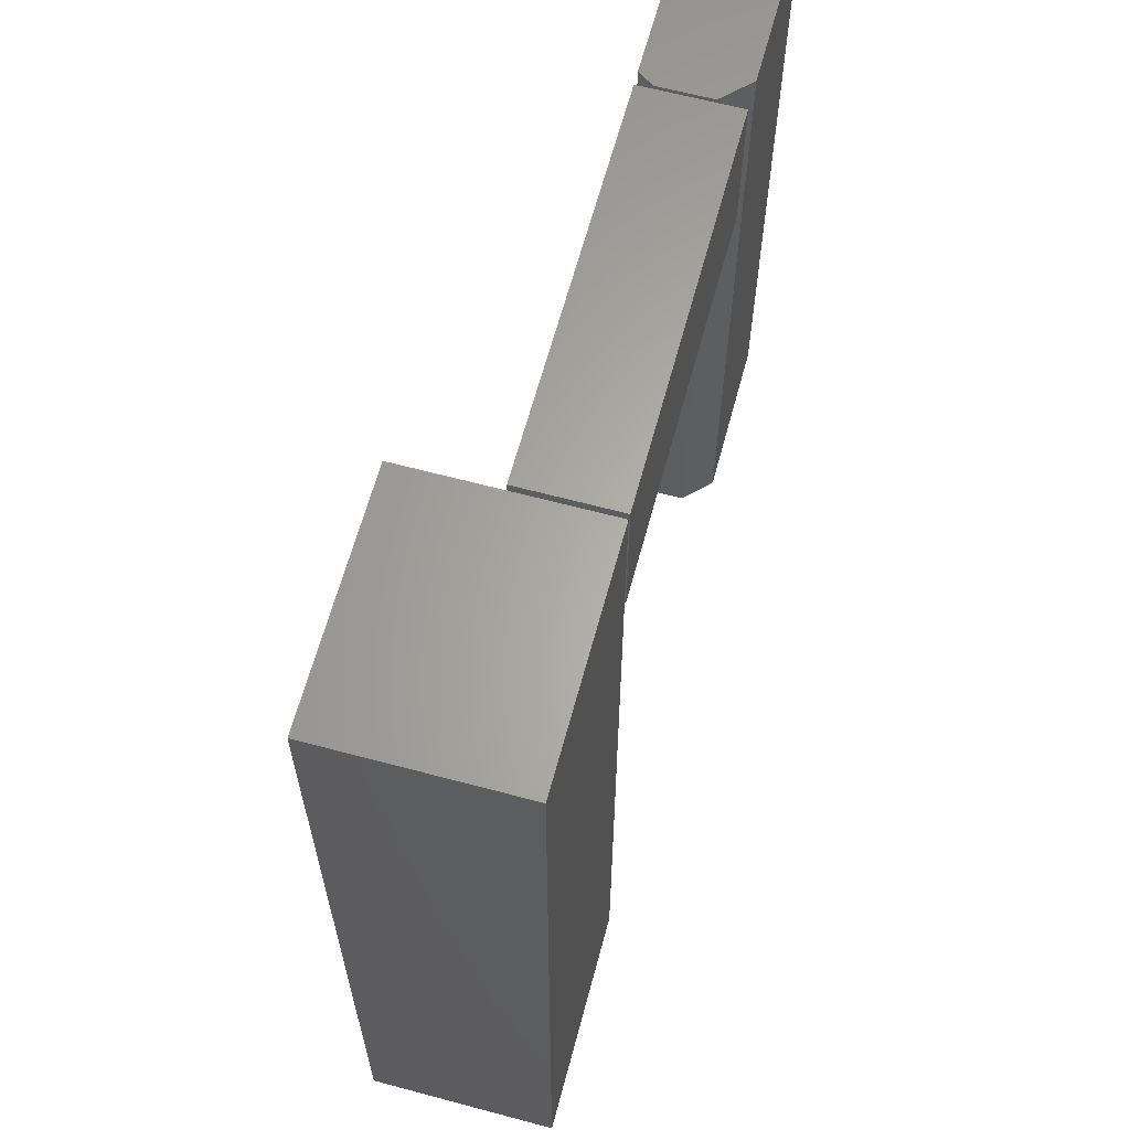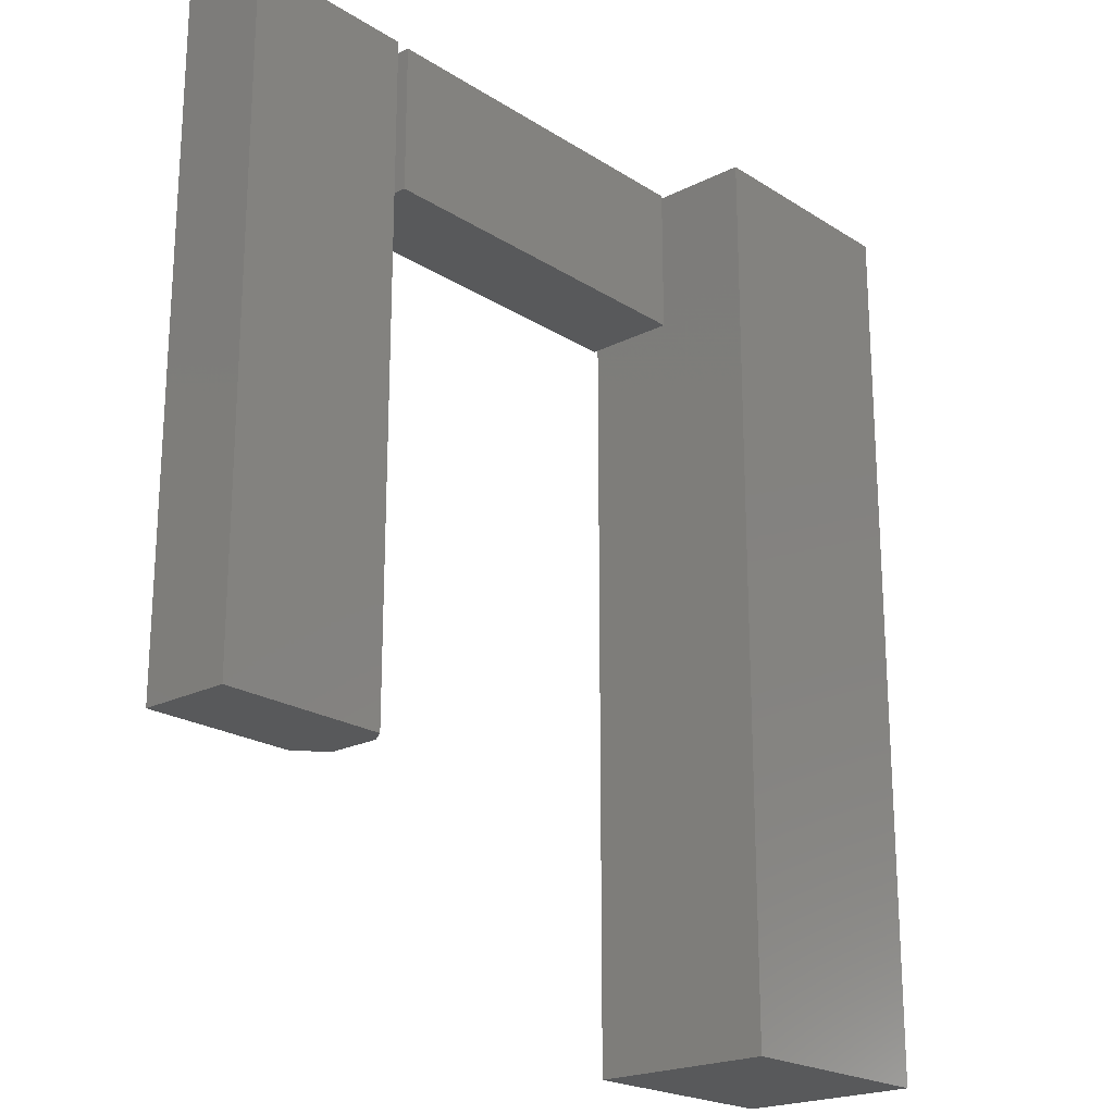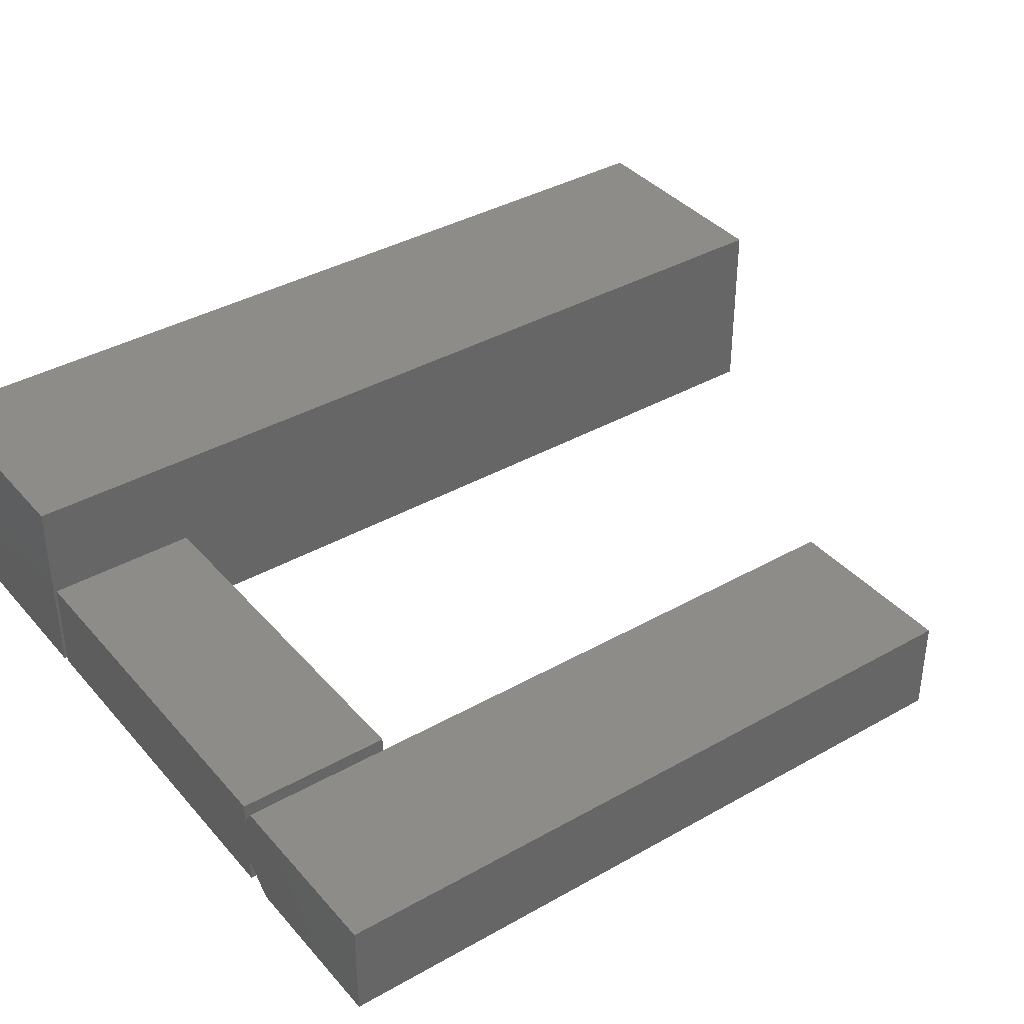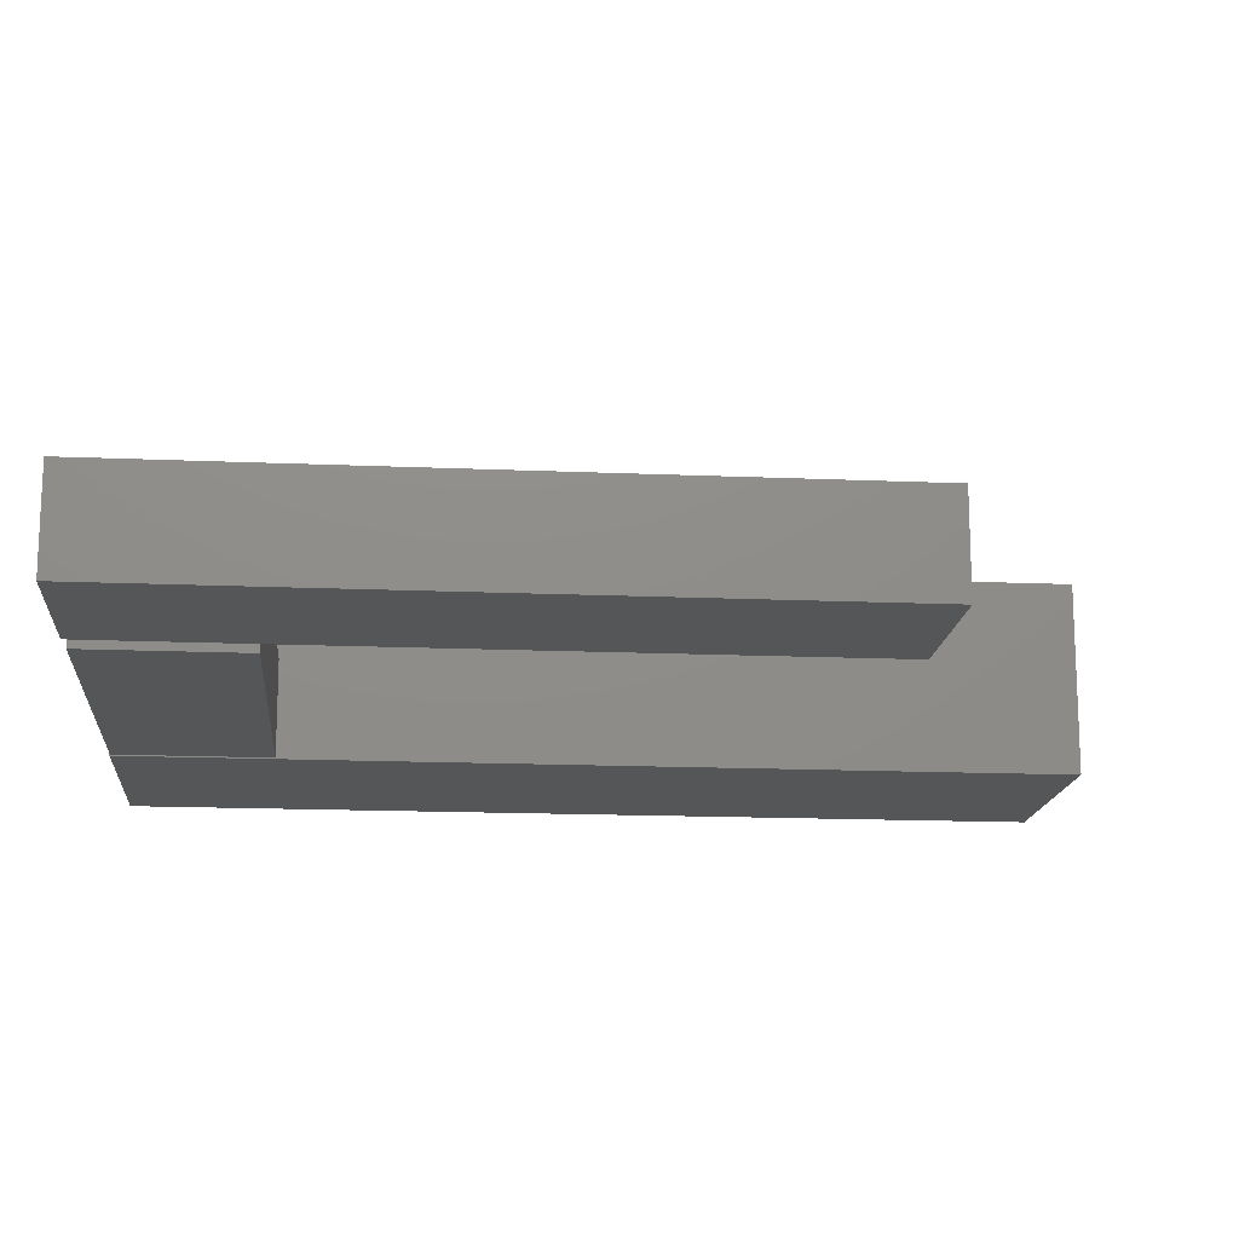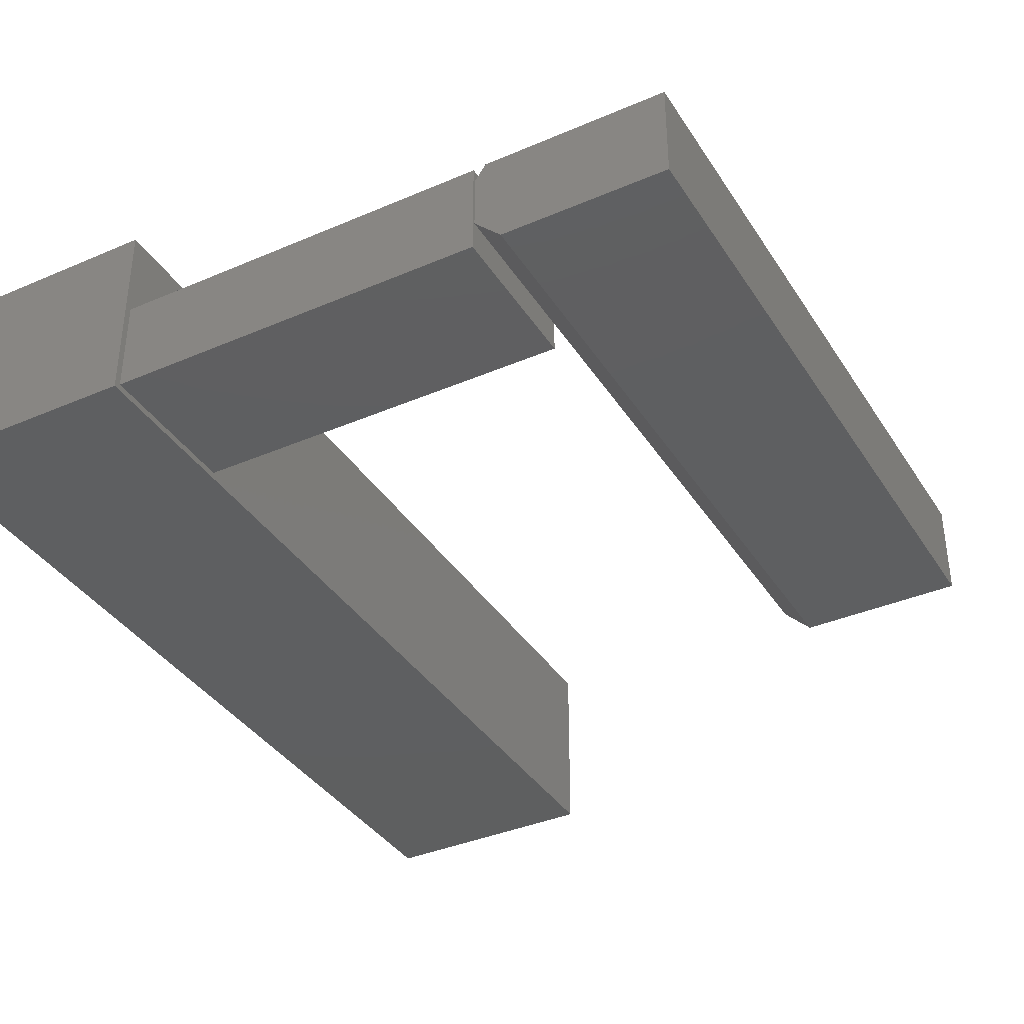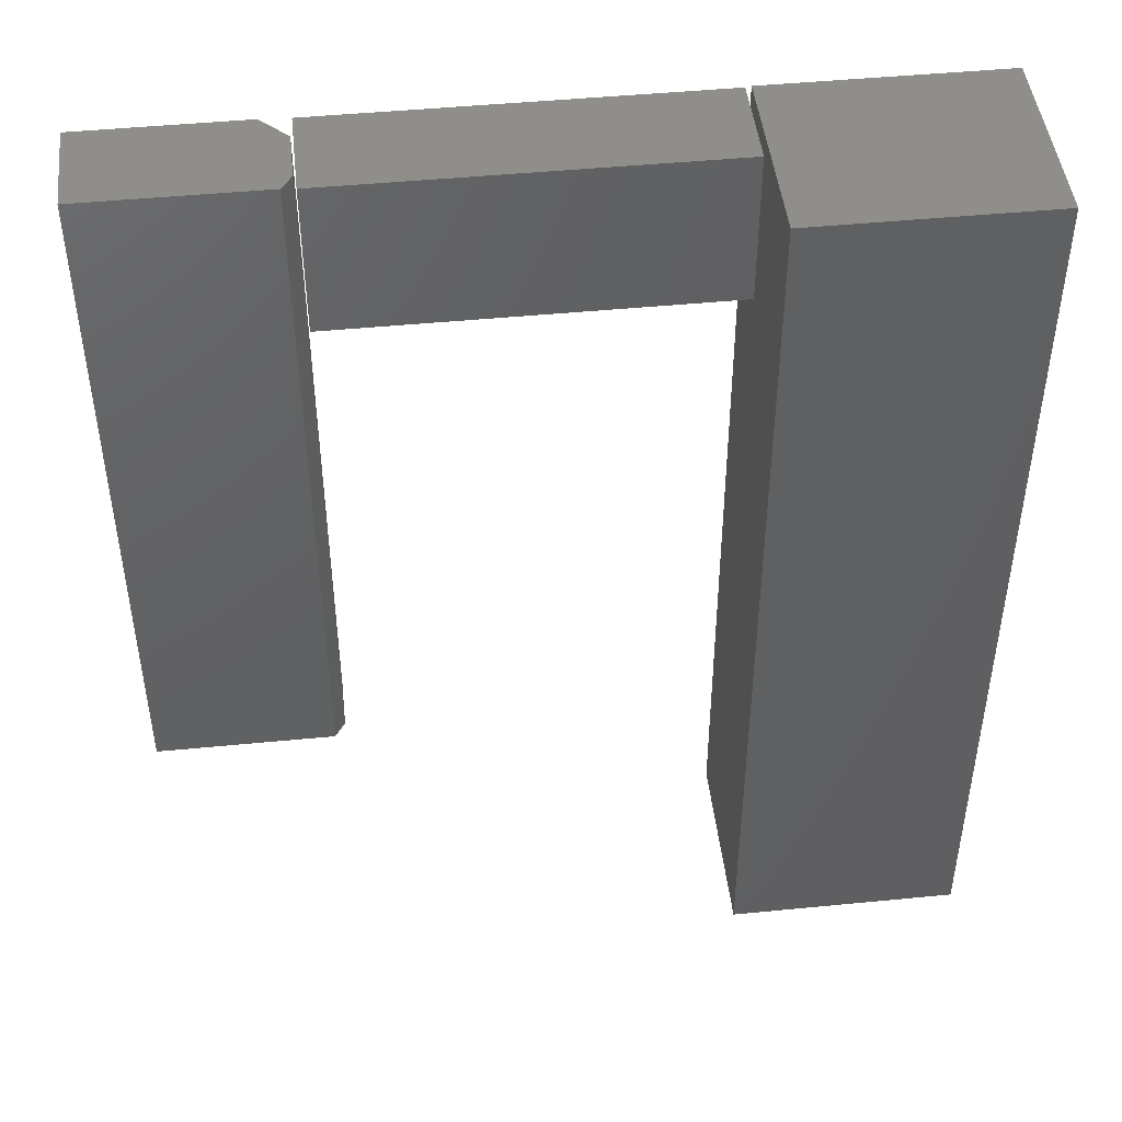
<metadata>
{"format":"stl","ext":"stl","renderer":"f3d","projection":"perspective","resolution":1024,"background":"white","views":[{"elev":63.6,"azim":105.1,"up":"+Y"},{"elev":-21.3,"azim":-48.3,"up":"+Y"},{"elev":37.9,"azim":-125.8,"up":"+Z"},{"elev":-15.6,"azim":-95.2,"up":"+Z"},{"elev":-37.4,"azim":-151.1,"up":"+Z"},{"elev":46.4,"azim":-6.4,"up":"+Y"}]}
</metadata>
<code>
# stl→obj: 32 verts, 52 faces
v 0.5934 0.75 0.2812
v 0.25 0.75 0.2812
v 0.5934 -0.6094 0.2812
v 0.25 0.5211 0.2812
v 0.25 -0.6094 0.2812
v 0.25 -0.6094 0
v 0.25 0.5211 0
v 0.5934 -0.6094 0
v 0.25 0.75 0
v 0.5934 0.75 0
v -0.3203 0.5234 0.1406
v 0.2422 0.5234 0.1406
v -0.3203 0.7484 0.1406
v 0.2422 0.7484 0.1406
v -0.3203 0.5234 0
v -0.3203 0.7484 0
v 0.2422 0.5234 0
v 0.2422 0.7484 0
v -0.3236 0.75 0.1172
v -0.3392 0.75 0.1406
v -0.3236 0.5255 0.1172
v -0.3392 -0.2656 0.1406
v -0.3236 -0.2656 0.1172
v -0.6016 0.75 0
v -0.6016 0.75 0.1406
v -0.3627 0.75 0
v -0.3236 0.75 0.03906
v -0.3236 0.5255 0.03906
v -0.3236 -0.2656 0.03906
v -0.3627 -0.2656 0
v -0.6016 -0.2656 0
v -0.6016 -0.2656 0.1406
f 1 2 3
f 3 2 4
f 3 4 5
f 6 7 8
f 8 7 9
f 8 9 10
f 4 7 5
f 5 7 6
f 2 9 4
f 4 9 7
f 1 10 2
f 2 10 9
f 3 8 1
f 1 8 10
f 5 6 3
f 3 6 8
f 11 12 13
f 13 12 14
f 15 16 17
f 17 16 18
f 13 16 11
f 11 16 15
f 14 18 13
f 13 18 16
f 12 17 14
f 14 17 18
f 11 15 12
f 12 15 17
f 19 20 21
f 21 20 22
f 21 22 23
f 24 25 26
f 26 25 20
f 26 20 27
f 27 20 19
f 21 28 19
f 19 28 27
f 23 29 21
f 21 29 28
f 29 23 30
f 30 23 22
f 30 22 31
f 31 22 32
f 32 22 25
f 25 22 20
f 26 27 30
f 30 27 28
f 30 28 29
f 31 24 30
f 30 24 26
f 25 24 32
f 32 24 31

</code>
